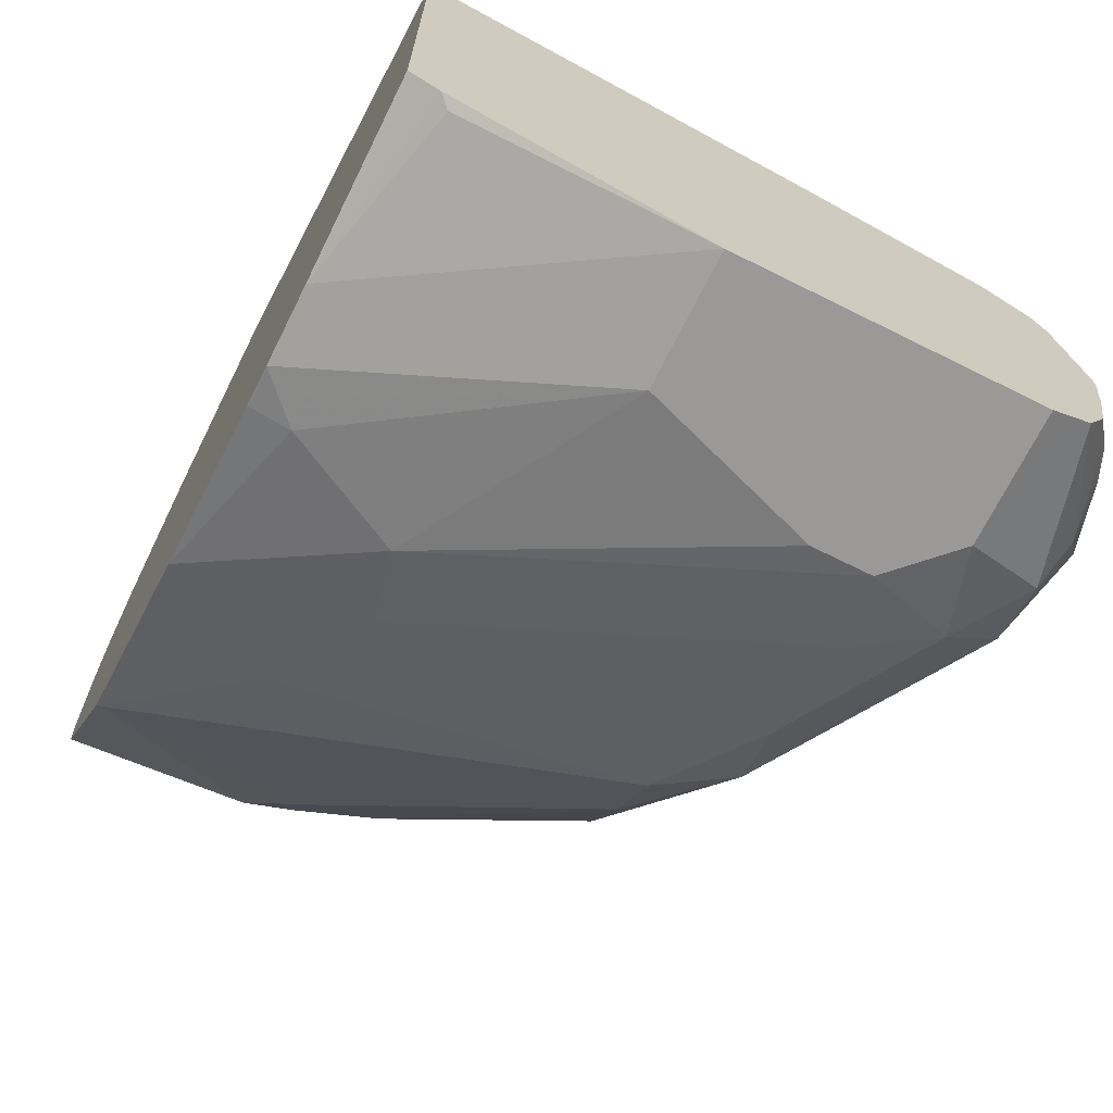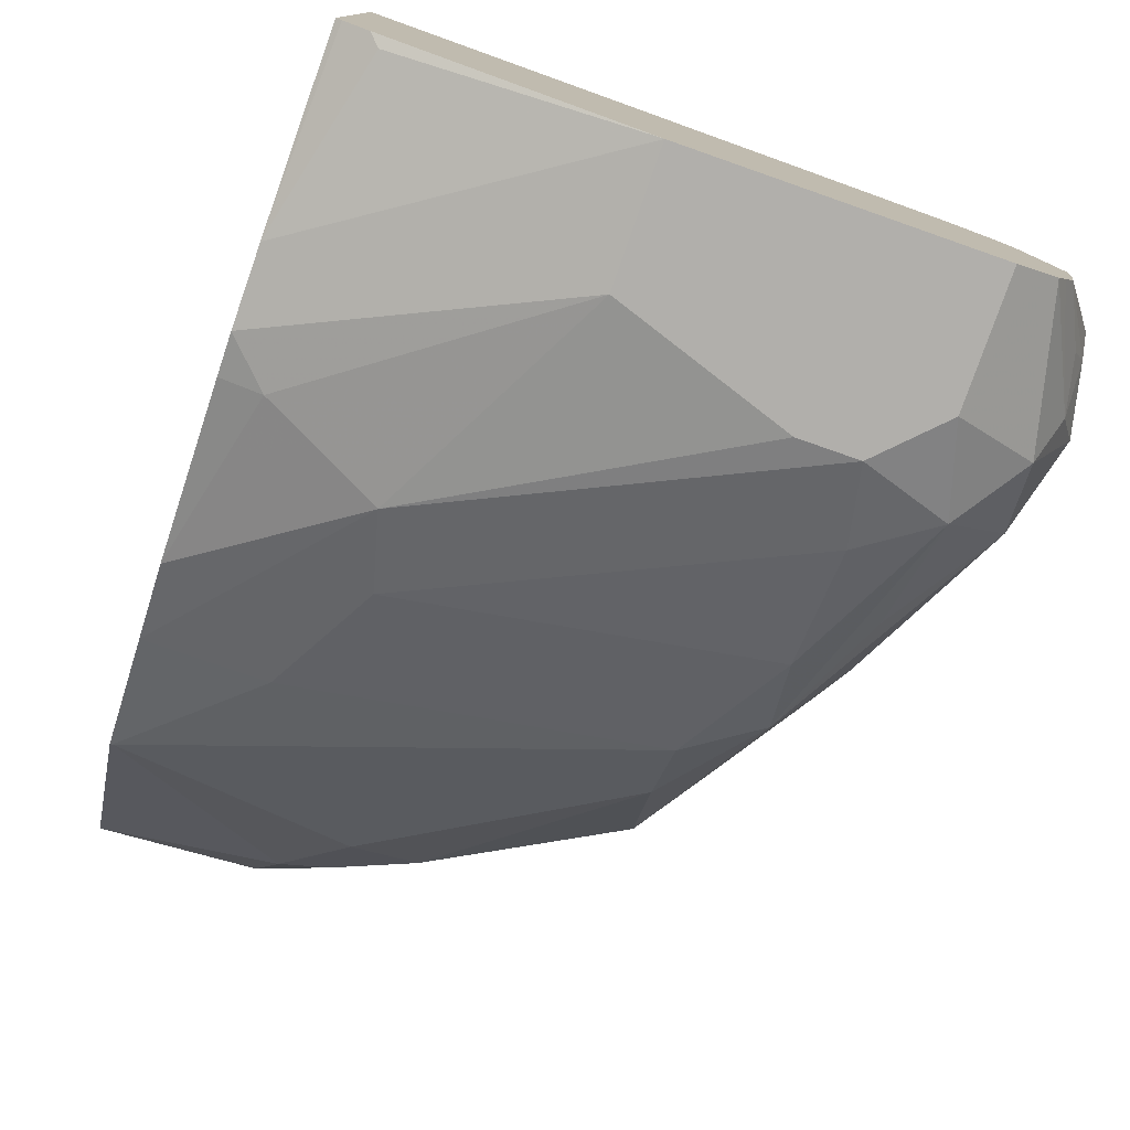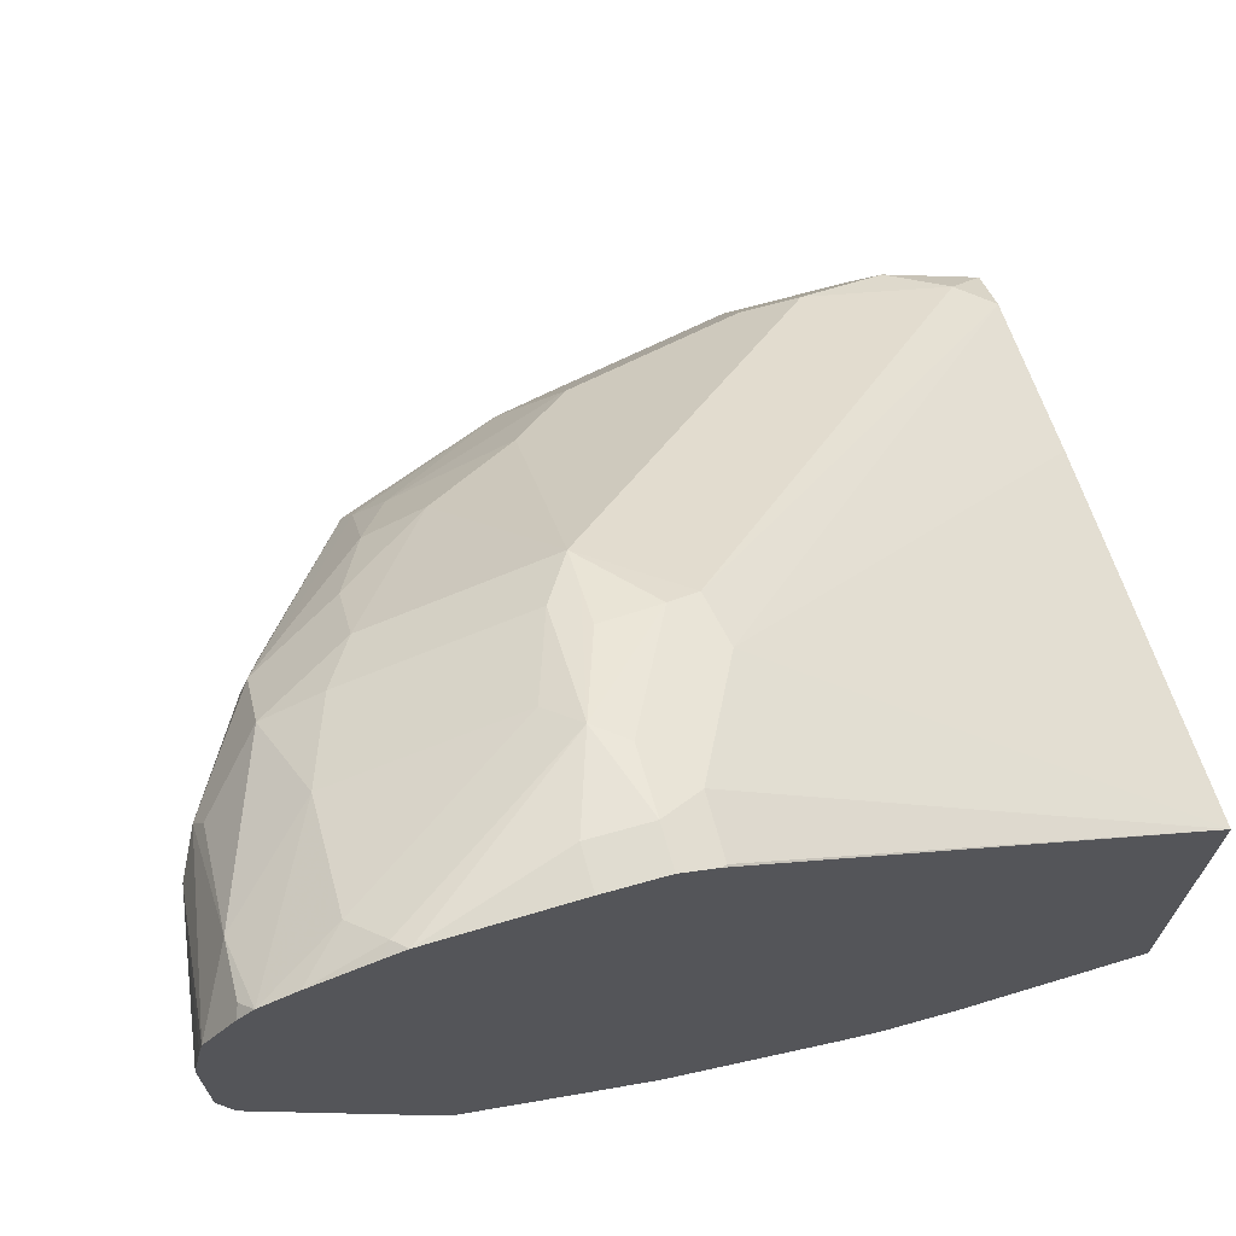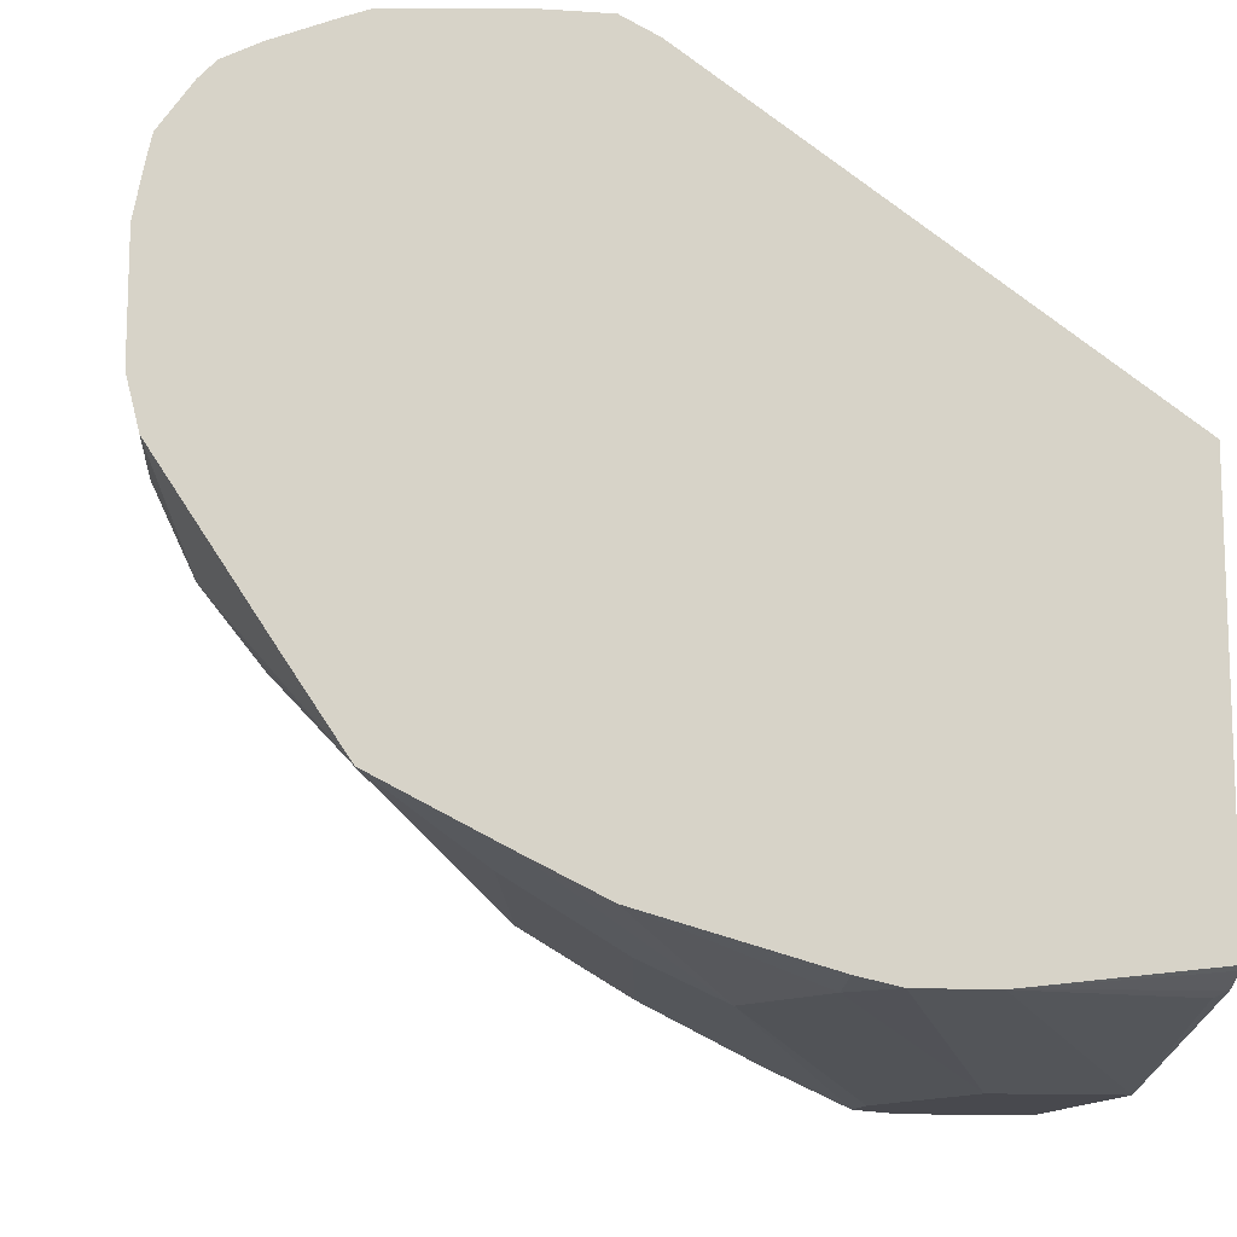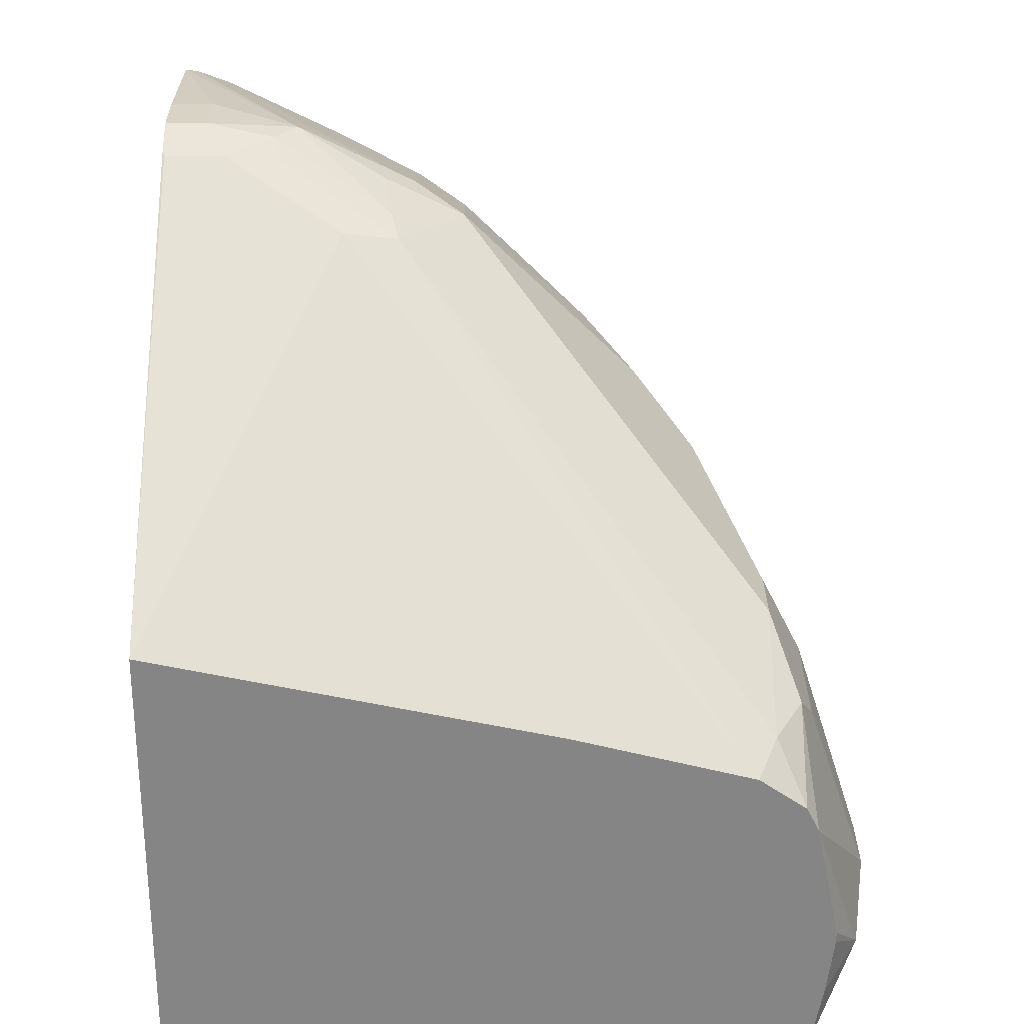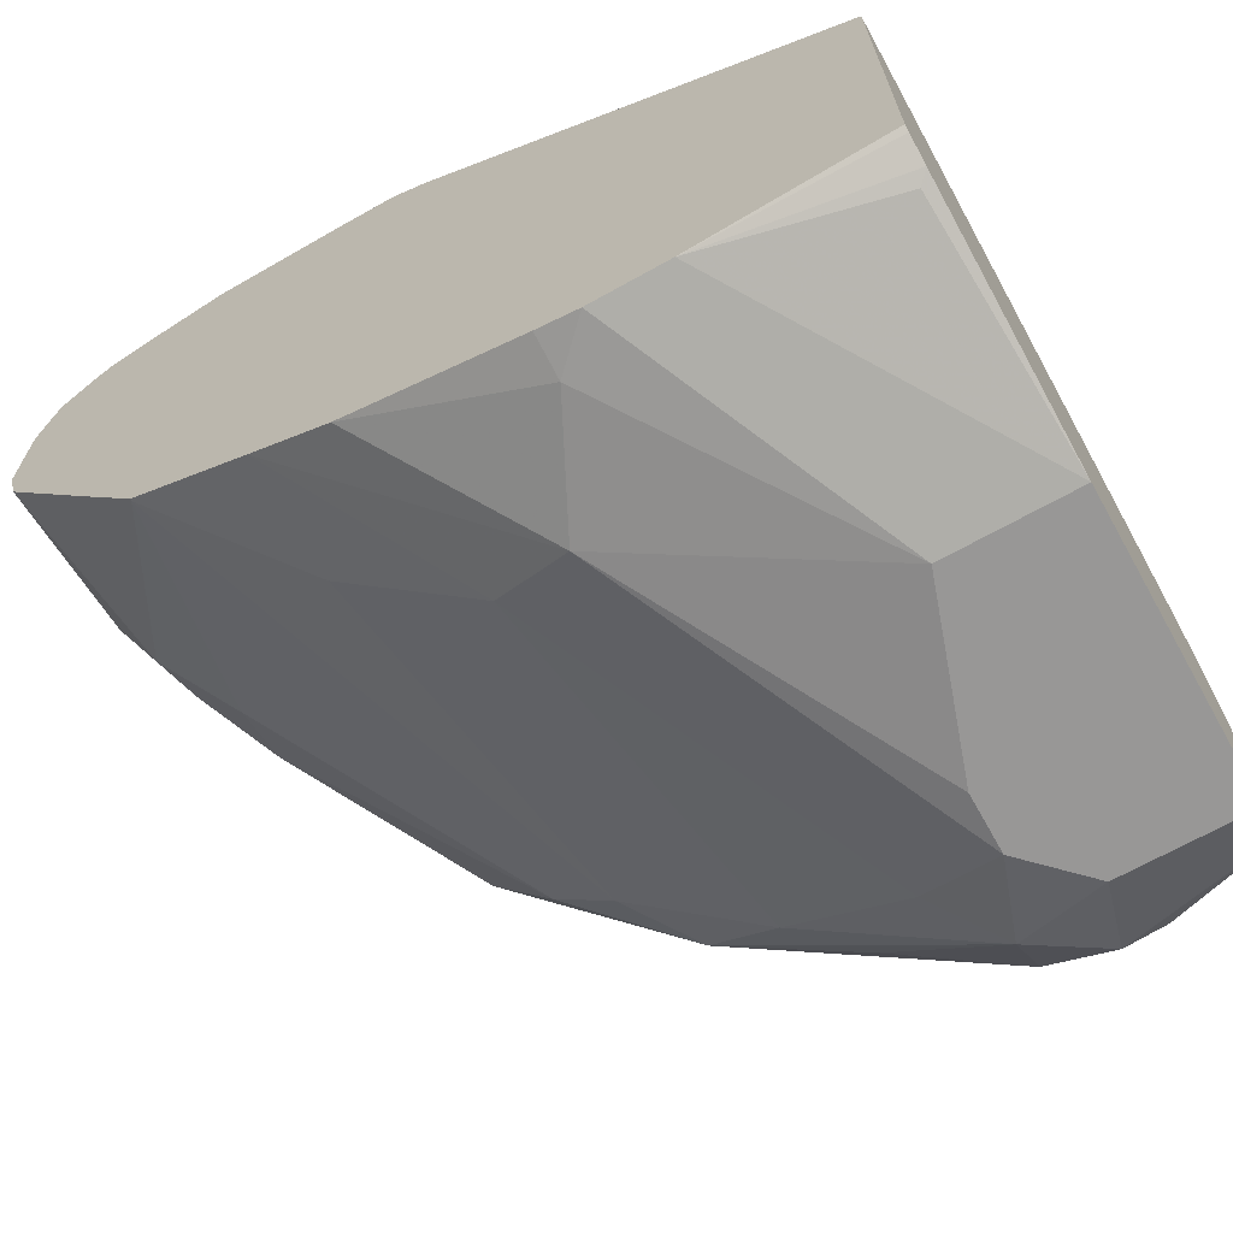
<metadata>
{"format":"obj","ext":"obj","renderer":"f3d","projection":"perspective","resolution":1024,"background":"white","views":[{"elev":-69.1,"azim":-26.5,"up":"+Z"},{"elev":-78.1,"azim":-19.3,"up":"+Z"},{"elev":69.6,"azim":-105.6,"up":"+Z"},{"elev":-12.6,"azim":-98.8,"up":"+Z"},{"elev":28.3,"azim":-0.6,"up":"+Z"},{"elev":-68.3,"azim":-60.8,"up":"+Z"}]}
</metadata>
<code>
v 0.3128 0.2311 0.09246
v 0.3236 0.2311 0.09246
v 0.3128 0.2465 0.09246
v 0.3128 0.2219 0.08783
v 0.3409 0.2311 0.08859
v 0.3467 0.2388 0.08859
v 0.3236 0.2465 0.09246
v 0.3287 0.2209 0.0873
v 0.3128 0.282 0.09013
v 0.3128 0.221 0.0872
v 0.3133 0.2209 0.0873
v 0.3429 0.2234 0.08475
v 0.3718 0.2157 0.07318
v 0.3698 0.2311 0.07704
v 0.3801 0.2311 0.07191
v 0.3775 0.2388 0.07318
v 0.3544 0.2465 0.08281
v 0.3159 0.2851 0.08859
v 0.3128 0.1051 0.006489
v 0.3596 0.2055 0.07191
v 0.3128 0.2882 0.08783
v 0.3737 0.208 0.06933
v 0.3904 0.2311 0.06676
v 0.3775 0.2851 0.05778
v 0.3544 0.2928 0.06741
v 0.3236 0.2928 0.08281
v 0.3128 0.3036 0.08167
v 0.3128 0.1051 -0.1022
v 0.4154 0.1051 -0.01638
v 0.461 0.1051 -0.02838
v 0.4661 0.1156 -0.0231
v 0.4058 0.2311 0.05136
v 0.4237 0.2542 0.02695
v 0.3904 0.2774 0.05136
v 0.4674 0.1541 -0.01028
v 0.4674 0.1695 -0.01028
v 0.3775 0.3005 0.05007
v 0.3313 0.3159 0.06549
v 0.3128 0.3128 0.07704
v 0.3132 0.1051 -0.1025
v 0.3128 0.1541 -0.1079
v 0.473 0.1051 -0.03689
v 0.4738 0.131 -0.0231
v 0.4366 0.2311 0.02053
v 0.4237 0.2697 0.01924
v 0.4058 0.2774 0.03595
v 0.3929 0.3005 0.03466
v 0.4777 0.1695 -0.0308
v 0.452 0.2157 0.005116
v 0.3621 0.3159 0.04237
v 0.3544 0.3133 0.05136
v 0.3647 0.3184 0.03595
v 0.3128 0.3251 0.06087
v 0.3159 0.3159 0.07318
v 0.3128 0.3169 0.07267
v 0.3143 0.1051 -0.1032
v 0.3128 0.1741 -0.1079
v 0.3852 0.1051 -0.1233
v 0.3236 0.1079 -0.1079
v 0.3208 0.1051 -0.1064
v 0.4763 0.1051 -0.04339
v 0.4777 0.1079 -0.04622
v 0.4931 0.1387 -0.07703
v 0.4777 0.1387 -0.0308
v 0.4366 0.262 0.005116
v 0.4392 0.2697 -0.003858
v 0.4007 0.2928 0.03082
v 0.4417 0.2722 -0.01028
v 0.4058 0.2979 0.01027
v 0.3955 0.303 0.02053
v 0.4931 0.1541 -0.07703
v 0.4777 0.2003 -0.04622
v 0.4738 0.1849 -0.02888
v 0.4623 0.2157 -0.01541
v 0.4584 0.2311 -0.01349
v 0.3544 0.3236 0.03082
v 0.375 0.3133 0.02566
v 0.3128 0.3263 0.05567
v 0.3128 0.1849 -0.1055
v 0.3236 0.1849 -0.1079
v 0.3852 0.1387 -0.1233
v 0.4623 0.1051 -0.1233
v 0.4824 0.1051 -0.0742
v 0.4892 0.1156 -0.08474
v 0.4931 0.1387 -0.09244
v 0.4469 0.262 -0.01541
v 0.452 0.2517 -0.03594
v 0.4392 0.2697 -0.03851
v 0.4058 0.2979 -0.005147
v 0.4905 0.1515 -0.08987
v 0.4854 0.1618 -0.1002
v 0.47 0.208 -0.06934
v 0.4674 0.2209 -0.05135
v 0.4725 0.2106 -0.04109
v 0.3544 0.3236 -1.509e-05
v 0.3128 0.329 0.04161
v 0.375 0.3133 -0.005147
v 0.3128 0.2311 -0.09244
v 0.3544 0.2003 -0.1079
v 0.4315 0.1541 -0.1233
v 0.4679 0.1051 -0.1204
v 0.4623 0.1387 -0.1233
v 0.4824 0.1051 -0.07703
v 0.4892 0.1214 -0.09244
v 0.4805 0.1051 -0.09244
v 0.4777 0.1051 -0.1079
v 0.4879 0.1336 -0.1027
v 0.4828 0.1438 -0.113
v 0.4494 0.2491 -0.0488
v 0.3929 0.3005 -0.0231
v 0.4546 0.2234 -0.08474
v 0.4366 0.2517 -0.06677
v 0.47 0.1618 -0.1156
v 0.4674 0.1901 -0.09758
v 0.3128 0.3257 -0.002169
v 0.3128 0.329 0.01078
v 0.3724 0.3108 -0.01796
v 0.3596 0.3133 -0.02054
v 0.3128 0.2518 -0.08229
v 0.3596 0.2209 -0.09758
v 0.452 0.1746 -0.113
v 0.4469 0.1541 -0.1233
v 0.4725 0.1051 -0.1181
v 0.4854 0.1194 -0.1002
v 0.4748 0.1051 -0.1135
v 0.375 0.2979 -0.03594
v 0.452 0.2055 -0.09758
v 0.4366 0.2363 -0.08218
v 0.3128 0.2974 -0.0447
v 0.3133 0.2825 -0.06677
v 0.3441 0.2517 -0.08218
v 0.3128 0.2825 -0.06677
v 0.375 0.2671 -0.06677
f 69 77 70
f 71 91 72
f 129 130 132
f 71 90 91
f 71 85 90
f 68 87 88
f 69 89 97
f 68 89 69
f 68 88 89
f 72 92 93
f 68 86 87
f 68 75 86
f 69 97 77
f 72 93 94
f 76 96 78
f 72 75 73
f 72 91 92
f 73 75 74
f 75 94 86
f 76 95 116
f 76 116 96
f 76 77 97
f 76 97 95
f 79 98 80
f 80 98 99
f 80 99 81
f 81 99 100
f 66 75 68
f 82 102 101
f 72 94 75
f 66 68 67
f 49 75 65
f 63 85 71
f 83 103 84
f 46 67 47
f 47 67 68
f 47 68 69
f 47 69 70
f 47 70 52
f 47 52 50
f 48 71 72
f 48 72 73
f 48 73 74
f 48 64 63
f 48 63 71
f 49 74 75
f 52 76 53
f 52 70 77
f 52 77 76
f 53 76 78
f 53 55 54
f 57 79 80
f 57 80 81
f 58 60 59
f 58 81 100
f 58 100 122
f 58 122 102
f 58 102 82
f 61 83 84
f 61 84 62
f 62 84 63
f 63 84 85
f 65 75 66
f 84 104 85
f 107 125 123
f 84 105 106
f 104 106 124
f 104 124 107
f 106 125 107
f 106 107 124
f 107 123 108
f 110 126 117
f 110 112 126
f 111 127 128
f 111 128 112
f 111 114 113
f 111 113 127
f 112 128 133
f 112 133 126
f 113 122 121
f 113 121 127
f 115 118 129
f 117 126 118
f 118 126 130
f 118 130 129
f 119 131 120
f 119 132 130
f 119 130 131
f 120 127 121
f 120 131 127
f 126 133 130
f 127 131 128
f 128 131 130
f 128 130 133
f 45 67 46
f 102 113 108
f 102 122 113
f 101 108 123
f 101 102 108
f 84 106 104
f 85 104 107
f 85 107 108
f 85 108 91
f 85 91 90
f 86 94 87
f 87 94 93
f 87 93 92
f 87 92 109
f 87 109 88
f 88 110 89
f 88 109 111
f 88 111 112
f 88 112 110
f 84 103 105
f 89 110 97
f 91 113 114
f 91 114 111
f 91 111 92
f 92 111 109
f 95 115 116
f 95 97 117
f 95 117 118
f 95 118 115
f 97 110 117
f 98 119 99
f 99 119 120
f 99 120 121
f 99 121 122
f 99 122 100
f 91 108 113
f 45 66 67
f 23 36 32
f 44 49 65
f 5 22 13
f 5 13 6
f 6 13 14
f 6 14 15
f 6 15 16
f 6 16 17
f 6 17 18
f 6 18 9
f 6 9 7
f 8 11 19
f 8 19 20
f 8 20 12
f 9 18 21
f 10 19 11
f 12 20 22
f 13 22 23
f 13 23 15
f 13 15 14
f 15 23 16
f 16 23 34
f 16 34 24
f 16 24 17
f 17 24 25
f 17 25 26
f 17 26 18
f 18 26 27
f 18 27 21
f 19 28 40
f 19 40 56
f 5 8 12
f 19 56 60
f 4 11 8
f 3 7 9
f 45 65 66
f 1 2 7
f 1 7 3
f 1 3 9
f 1 9 21
f 1 21 27
f 1 27 39
f 1 39 55
f 1 55 53
f 1 53 78
f 1 78 96
f 1 96 116
f 1 116 115
f 1 115 129
f 1 129 132
f 1 132 119
f 1 119 98
f 1 98 79
f 1 79 57
f 1 57 41
f 1 41 28
f 1 28 19
f 1 19 10
f 1 10 4
f 1 4 2
f 2 5 6
f 2 6 7
f 2 4 8
f 2 8 5
f 4 10 11
f 19 60 58
f 5 12 22
f 19 82 101
f 33 45 46
f 33 46 34
f 34 46 47
f 34 47 37
f 35 43 36
f 36 43 48
f 36 48 74
f 36 74 49
f 36 49 44
f 37 47 50
f 37 50 51
f 38 50 52
f 38 52 53
f 38 53 54
f 38 54 39
f 38 51 50
f 39 54 55
f 40 41 56
f 41 57 81
f 41 81 58
f 41 58 59
f 41 59 60
f 41 60 56
f 42 61 43
f 43 61 62
f 43 62 63
f 43 63 64
f 19 58 82
f 43 64 48
f 33 65 45
f 33 44 65
f 37 51 38
f 32 44 33
f 19 101 123
f 32 36 44
f 19 125 106
f 19 106 105
f 19 105 103
f 19 103 83
f 19 83 61
f 19 61 42
f 19 42 30
f 19 30 29
f 19 29 20
f 20 29 30
f 20 30 22
f 22 30 31
f 22 31 23
f 19 123 125
f 23 33 34
f 23 32 33
f 31 42 43
f 30 42 31
f 28 41 40
f 26 39 27
f 25 39 26
f 31 43 35
f 25 37 38
f 24 37 25
f 24 34 37
f 23 35 36
f 23 31 35
f 25 38 39

</code>
